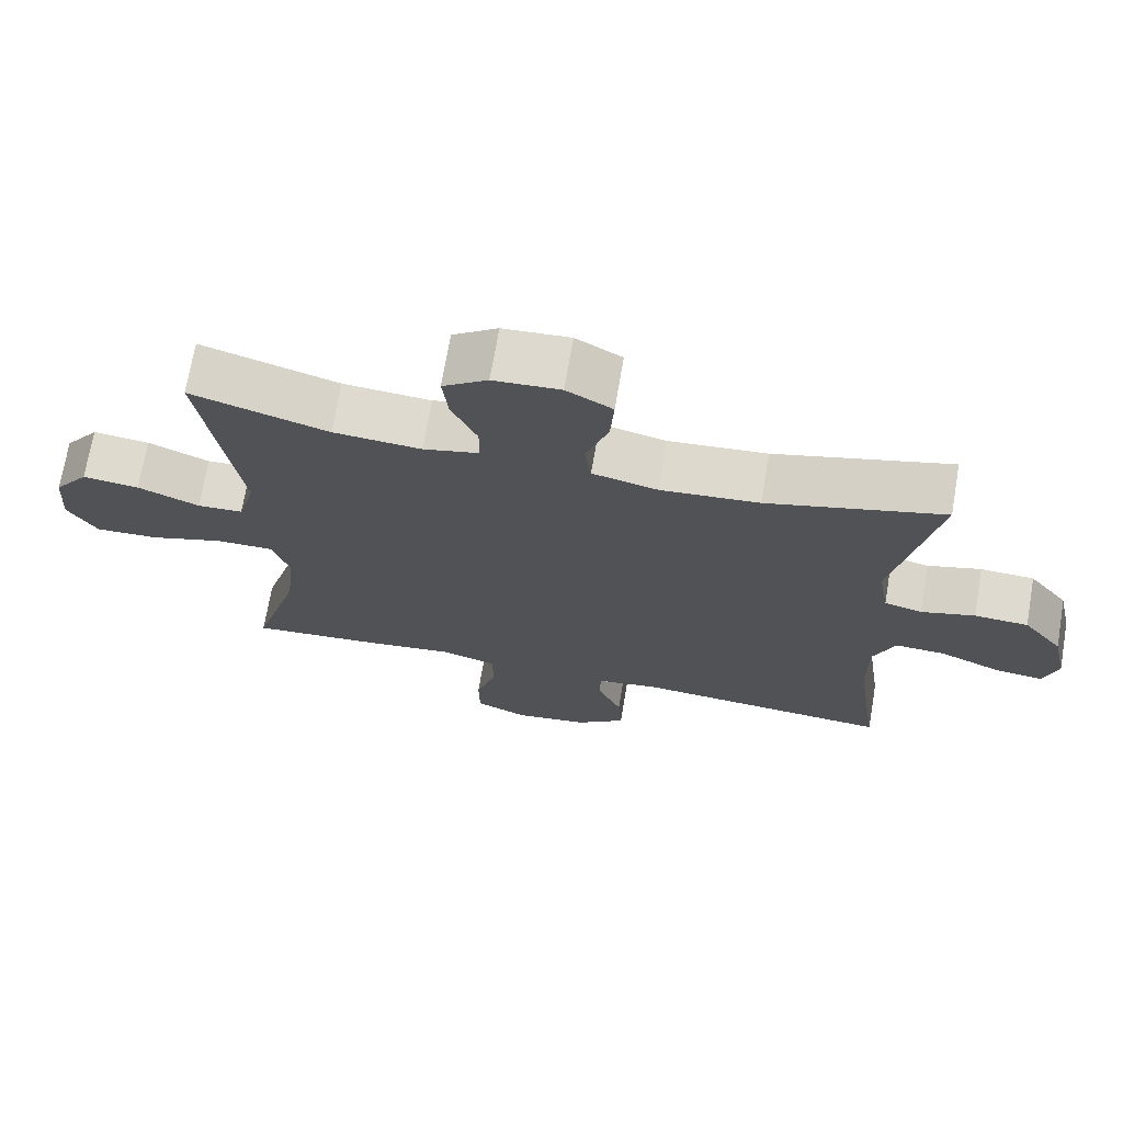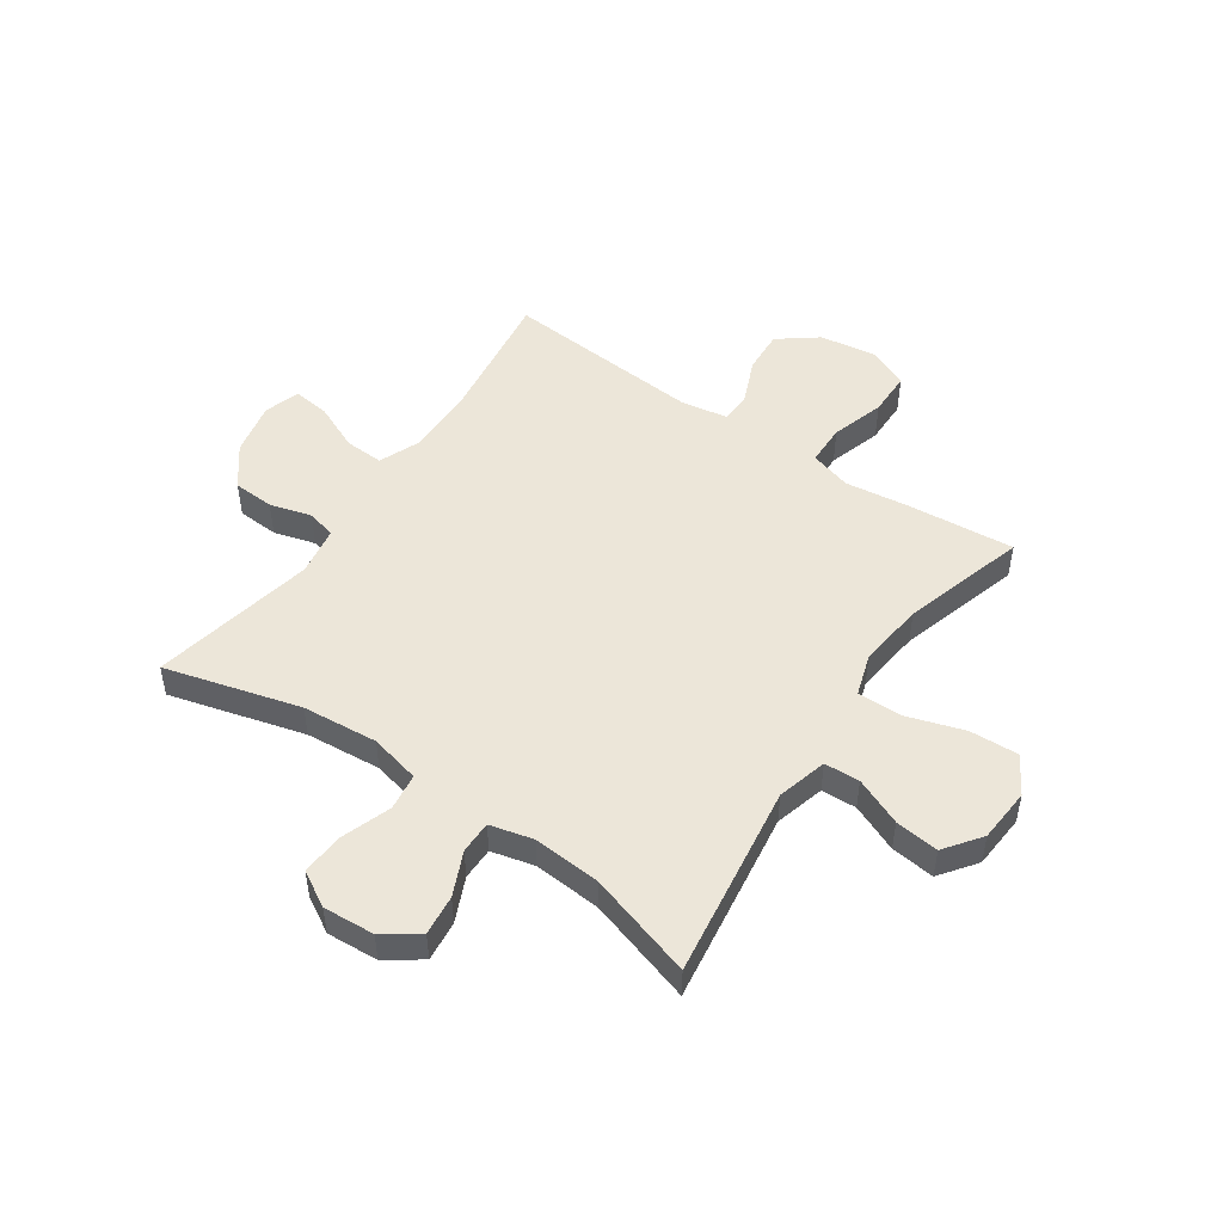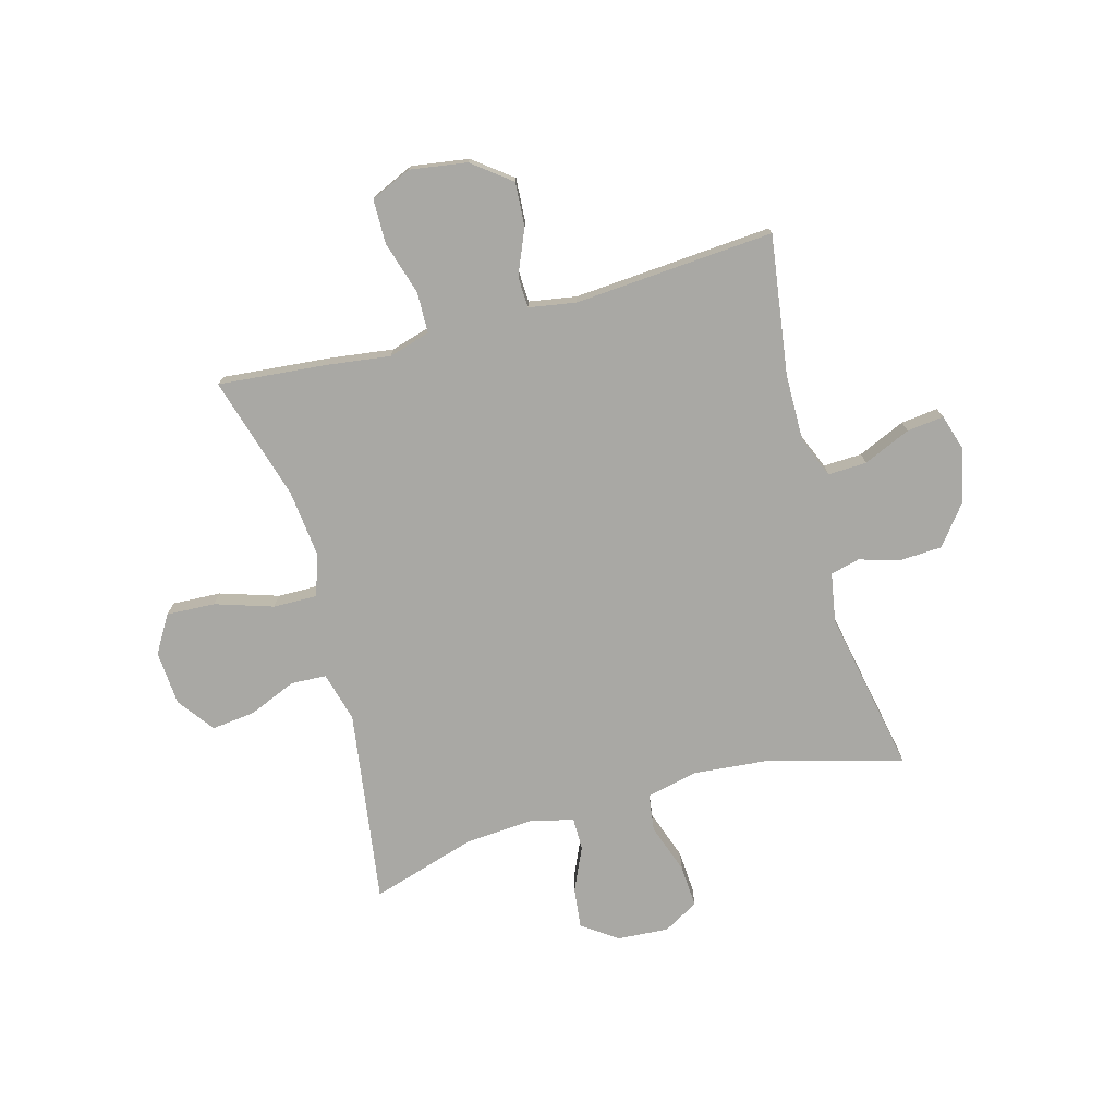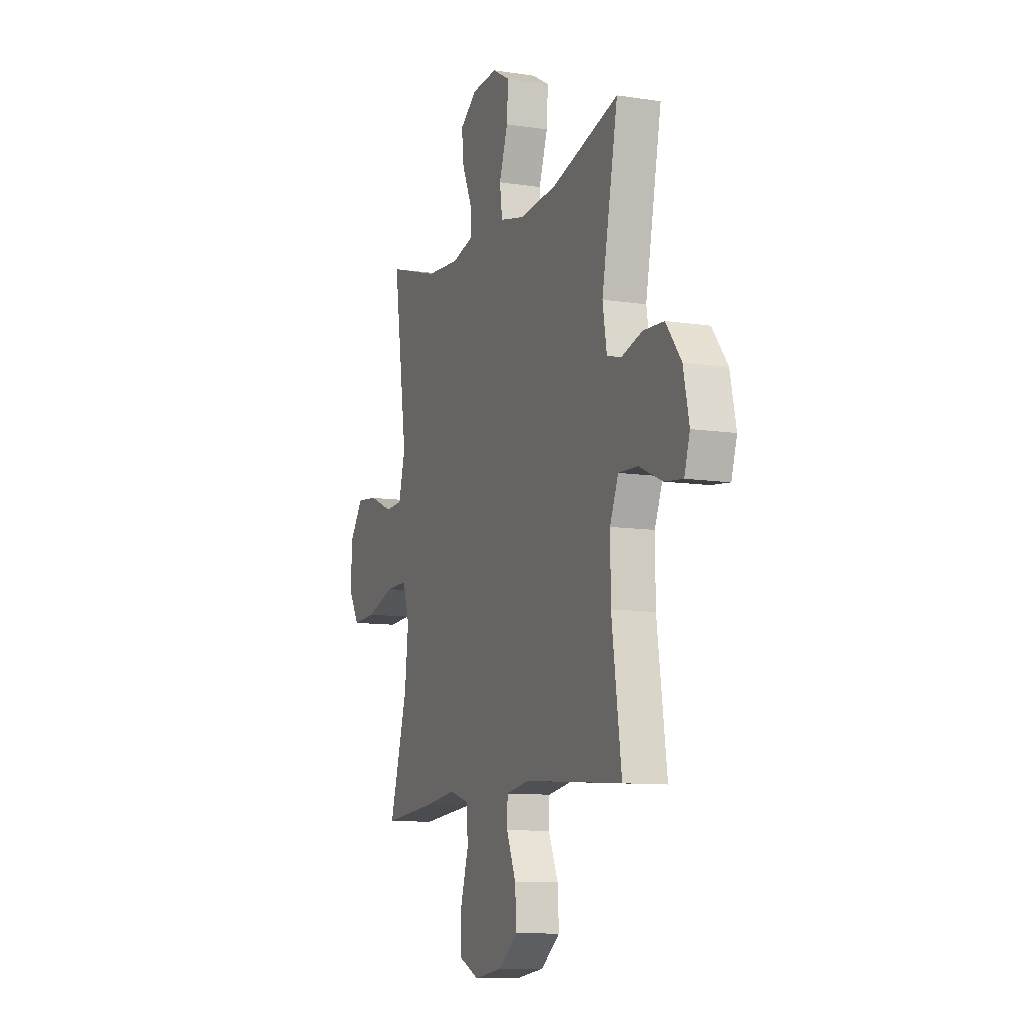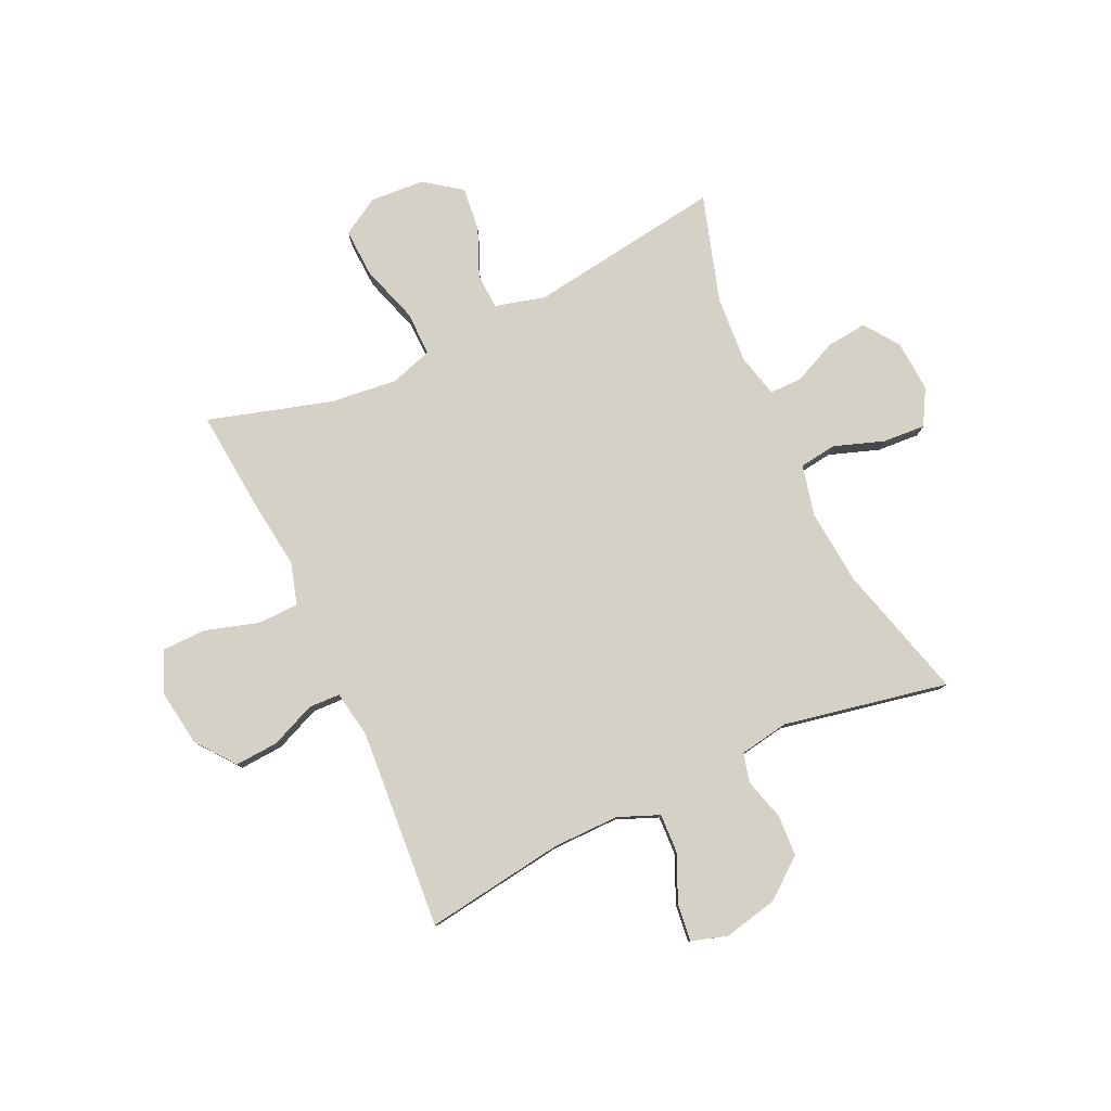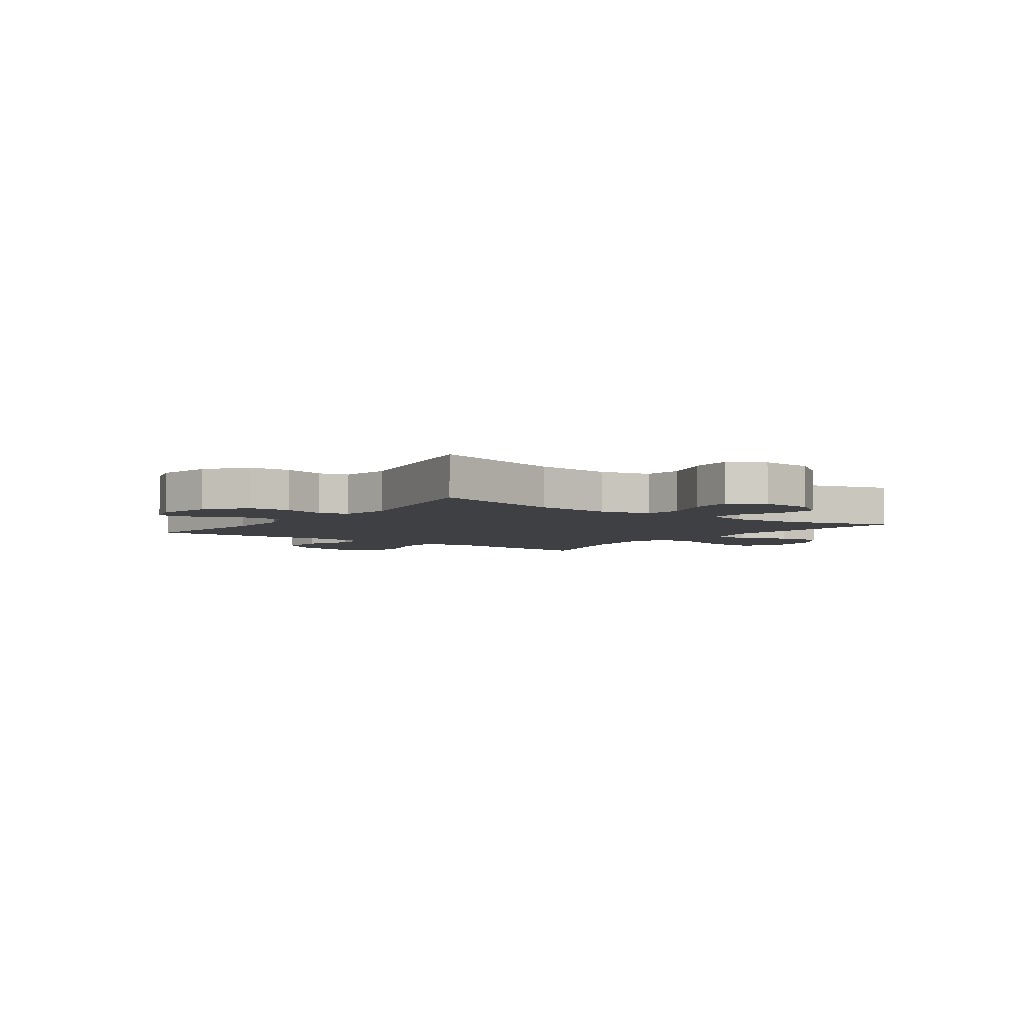
<metadata>
{"format":"obj","ext":"obj","renderer":"f3d","projection":"perspective","resolution":1024,"background":"white","views":[{"elev":70.9,"azim":-170.3,"up":"+Z"},{"elev":49.5,"azim":34.5,"up":"+Y"},{"elev":-74.9,"azim":-164.7,"up":"+Y"},{"elev":-10.2,"azim":-111.3,"up":"+Z"},{"elev":79.7,"azim":-115.0,"up":"+Y"},{"elev":-4.6,"azim":-36.1,"up":"+Y"}]}
</metadata>
<code>
v -0.5 0.07 0.5
v -0.259 0.07 0.434
v -0.124 0.07 0.422
v -0.034 0.07 0.443
v -0.025 0.07 0.509
v -0.056 0.07 0.598
v -0.061 0.07 0.674
v 0.002 0.07 0.71
v 0.094 0.07 0.704
v 0.156 0.07 0.66
v 0.148 0.07 0.588
v 0.113 0.07 0.51
v 0.113 0.07 0.452
v 0.19 0.07 0.433
v 0.311 0.07 0.442
v 0.5 0.07 0.5
v 0.45 0.07 0.153
v 0.474 0.07 0.064
v 0.537 0.07 0.061
v 0.622 0.07 0.097
v 0.7 0.07 0.106
v 0.748 0.07 0.041
v 0.755 0.07 -0.056
v 0.715 0.07 -0.123
v 0.628 0.07 -0.119
v 0.525 0.07 -0.086
v 0.446 0.07 -0.085
v 0.422 0.07 -0.16
v 0.435 0.07 -0.279
v 0.5 0.07 -0.5
v 0.31 0.07 -0.483
v 0.194 0.07 -0.468
v 0.12 0.07 -0.49
v 0.118 0.07 -0.563
v 0.147 0.07 -0.658
v 0.146 0.07 -0.737
v 0.074 0.07 -0.769
v -0.028 0.07 -0.754
v -0.097 0.07 -0.701
v -0.092 0.07 -0.623
v -0.058 0.07 -0.543
v -0.06 0.07 -0.487
v -0.144 0.07 -0.473
v -0.5 0.07 -0.5
v -0.465 0.07 -0.252
v -0.464 0.07 -0.133
v -0.494 0.07 -0.06
v -0.563 0.07 -0.063
v -0.647 0.07 -0.1
v -0.713 0.07 -0.108
v -0.733 0.07 -0.044
v -0.712 0.07 0.052
v -0.657 0.07 0.123
v -0.583 0.07 0.127
v -0.509 0.07 0.106
v -0.457 0.07 0.119
v -0.442 0.07 0.207
v -0.5 0 0.5
v -0.259 0 0.434
v -0.124 0 0.422
v -0.034 0 0.443
v -0.025 0 0.509
v -0.056 0 0.598
v -0.061 0 0.674
v 0.002 0 0.71
v 0.094 0 0.704
v 0.156 0 0.66
v 0.148 0 0.588
v 0.113 0 0.51
v 0.113 0 0.452
v 0.19 0 0.433
v 0.311 0 0.442
v 0.5 0 0.5
v 0.45 0 0.153
v 0.474 0 0.064
v 0.537 0 0.061
v 0.622 0 0.097
v 0.7 0 0.106
v 0.748 0 0.041
v 0.755 0 -0.056
v 0.715 0 -0.123
v 0.628 0 -0.119
v 0.525 0 -0.086
v 0.446 0 -0.085
v 0.422 0 -0.16
v 0.435 0 -0.279
v 0.5 0 -0.5
v 0.31 0 -0.483
v 0.194 0 -0.468
v 0.12 0 -0.49
v 0.118 0 -0.563
v 0.147 0 -0.658
v 0.146 0 -0.737
v 0.074 0 -0.769
v -0.028 0 -0.754
v -0.097 0 -0.701
v -0.092 0 -0.623
v -0.058 0 -0.543
v -0.06 0 -0.487
v -0.144 0 -0.473
v -0.5 0 -0.5
v -0.465 0 -0.252
v -0.464 0 -0.133
v -0.494 0 -0.06
v -0.563 0 -0.063
v -0.647 0 -0.1
v -0.713 0 -0.108
v -0.733 0 -0.044
v -0.712 0 0.052
v -0.657 0 0.123
v -0.583 0 0.127
v -0.509 0 0.106
v -0.457 0 0.119
v -0.442 0 0.207
f 53 54 55
f 52 53 55
f 51 52 55
f 50 51 55
f 49 50 55
f 48 49 55
f 47 48 55 56
f 46 47 56
f 45 46 56 57
f 43 44 45
f 42 43 45 57
f 39 40 41
f 38 39 41
f 37 38 41
f 36 37 41
f 35 36 41
f 34 35 41
f 33 34 41 42
f 57 1 2
f 42 57 2
f 33 42 2
f 32 33 2
f 32 2 3
f 31 32 3
f 30 31 3
f 29 30 3
f 24 25 26
f 23 24 26
f 22 23 26
f 21 22 26
f 20 21 26
f 19 20 26
f 18 19 26 27
f 17 18 27 28
f 15 16 17
f 14 15 17 28
f 10 11 12
f 9 10 12
f 8 9 12
f 7 8 12
f 6 7 12
f 5 6 12
f 4 5 12 13
f 14 28 29
f 13 14 29
f 4 13 29
f 3 4 29
f 112 111 110
f 112 110 109
f 112 109 108
f 112 108 107
f 112 107 106
f 112 106 105
f 113 112 105 104
f 113 104 103
f 114 113 103 102
f 102 101 100
f 114 102 100 99
f 98 97 96
f 98 96 95
f 98 95 94
f 98 94 93
f 98 93 92
f 98 92 91
f 99 98 91 90
f 59 58 114
f 59 114 99
f 59 99 90
f 59 90 89
f 60 59 89
f 60 89 88
f 60 88 87
f 60 87 86
f 83 82 81
f 83 81 80
f 83 80 79
f 83 79 78
f 83 78 77
f 83 77 76
f 84 83 76 75
f 85 84 75 74
f 74 73 72
f 85 74 72 71
f 69 68 67
f 69 67 66
f 69 66 65
f 69 65 64
f 69 64 63
f 69 63 62
f 70 69 62 61
f 86 85 71
f 86 71 70
f 86 70 61
f 86 61 60
f 1 58 59 2
f 2 59 60 3
f 3 60 61 4
f 4 61 62 5
f 5 62 63 6
f 6 63 64 7
f 7 64 65 8
f 8 65 66 9
f 9 66 67 10
f 10 67 68 11
f 11 68 69 12
f 12 69 70 13
f 13 70 71 14
f 14 71 72 15
f 15 72 73 16
f 16 73 74 17
f 17 74 75 18
f 18 75 76 19
f 19 76 77 20
f 20 77 78 21
f 21 78 79 22
f 22 79 80 23
f 23 80 81 24
f 24 81 82 25
f 25 82 83 26
f 26 83 84 27
f 27 84 85 28
f 28 85 86 29
f 29 86 87 30
f 30 87 88 31
f 31 88 89 32
f 32 89 90 33
f 33 90 91 34
f 34 91 92 35
f 35 92 93 36
f 36 93 94 37
f 37 94 95 38
f 38 95 96 39
f 39 96 97 40
f 40 97 98 41
f 41 98 99 42
f 42 99 100 43
f 43 100 101 44
f 44 101 102 45
f 45 102 103 46
f 46 103 104 47
f 47 104 105 48
f 48 105 106 49
f 49 106 107 50
f 50 107 108 51
f 51 108 109 52
f 52 109 110 53
f 53 110 111 54
f 54 111 112 55
f 55 112 113 56
f 56 113 114 57
f 57 114 58 1

</code>
